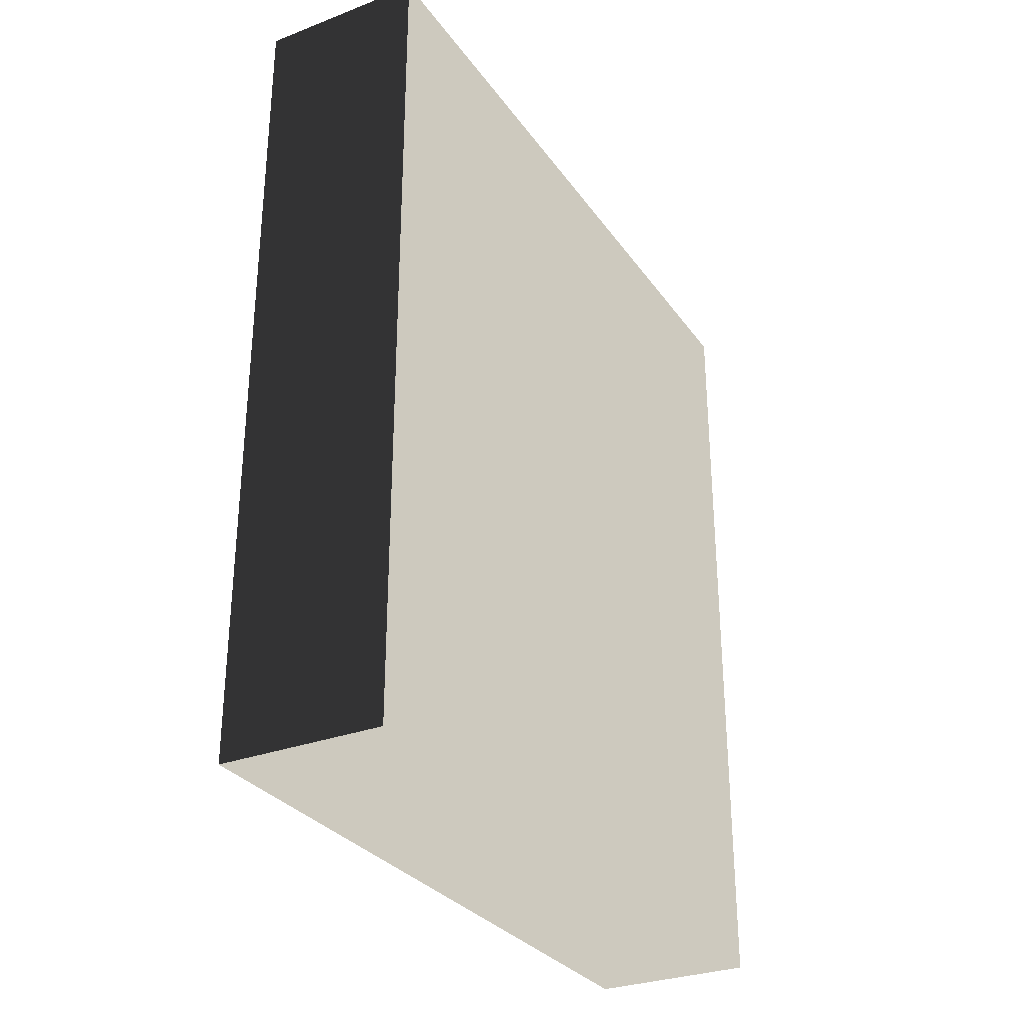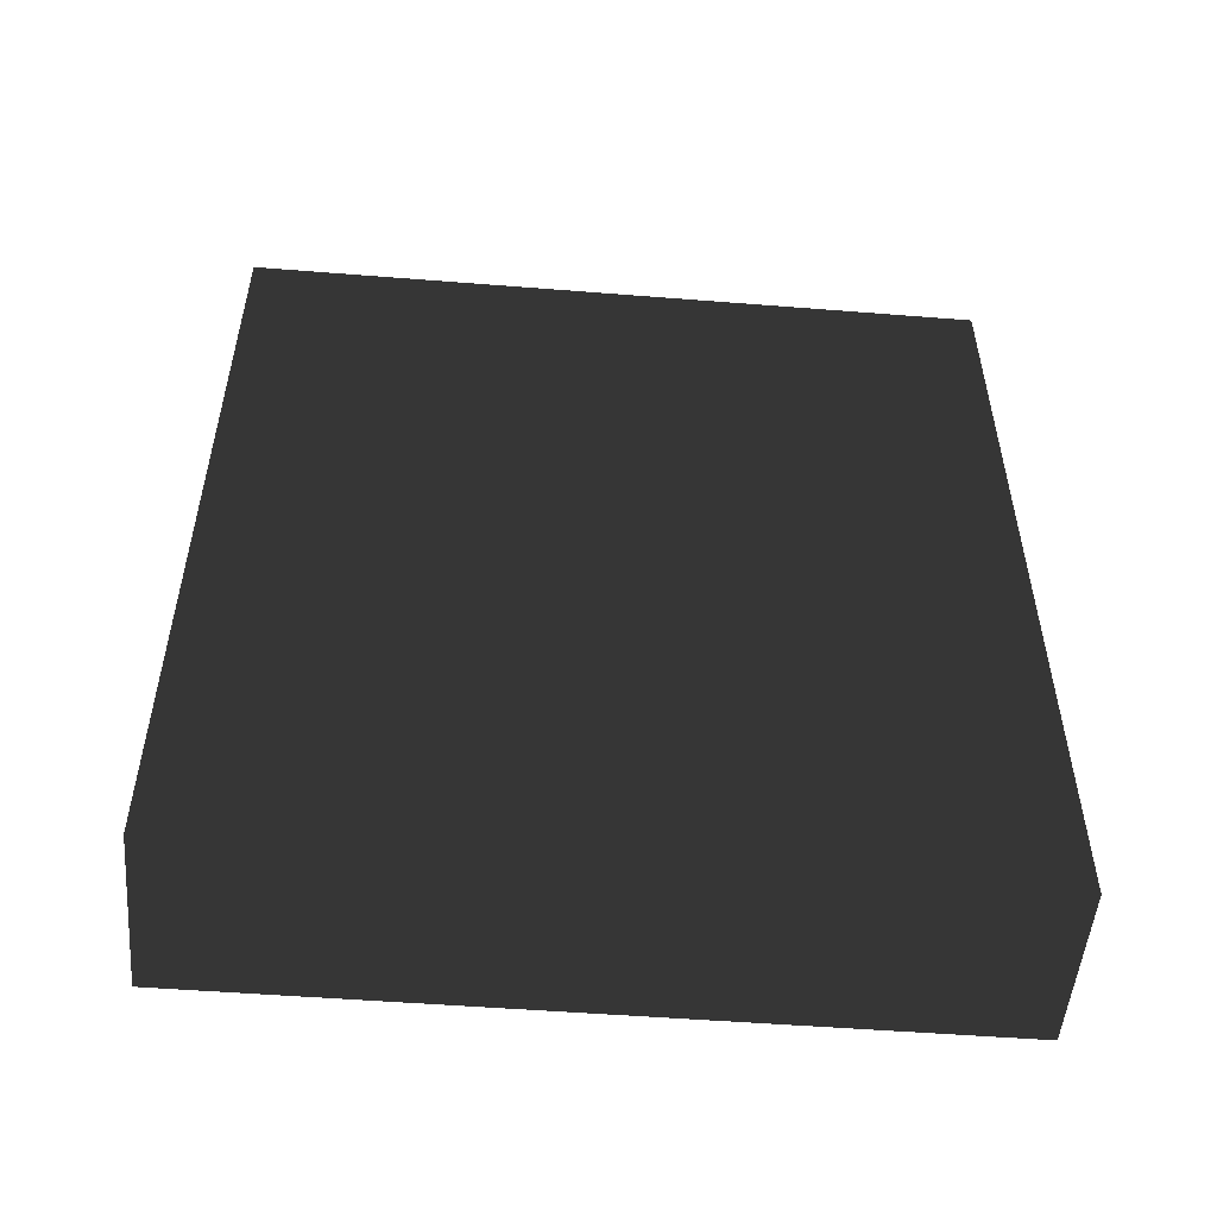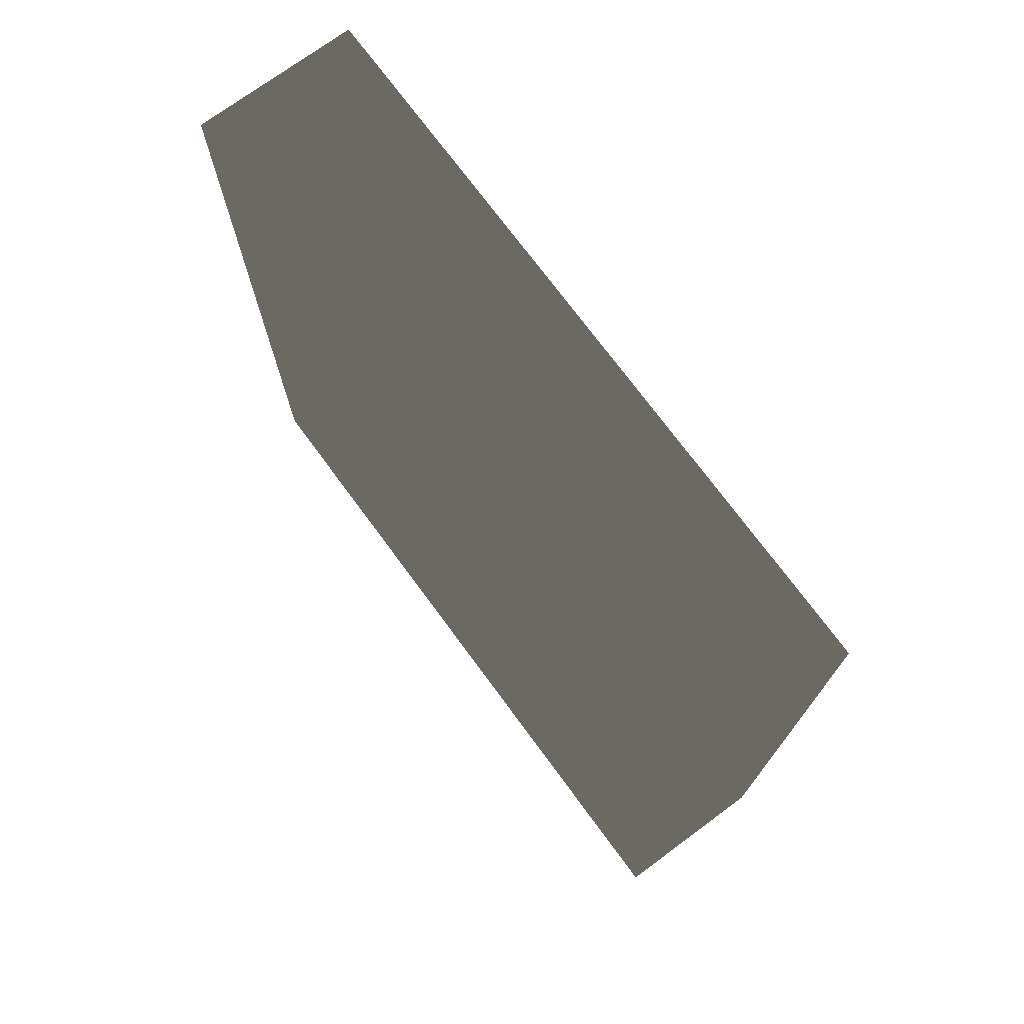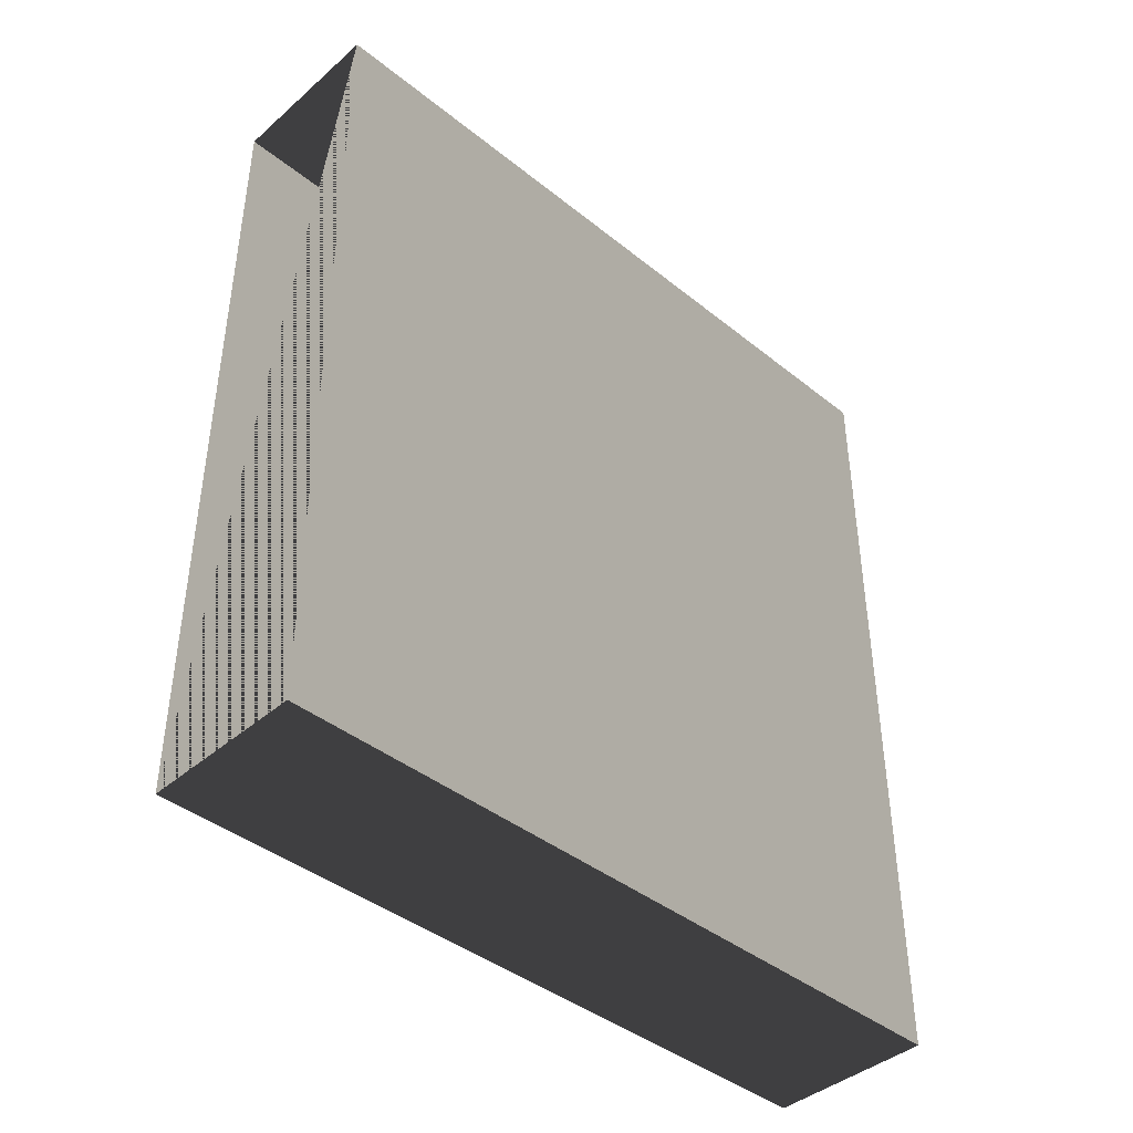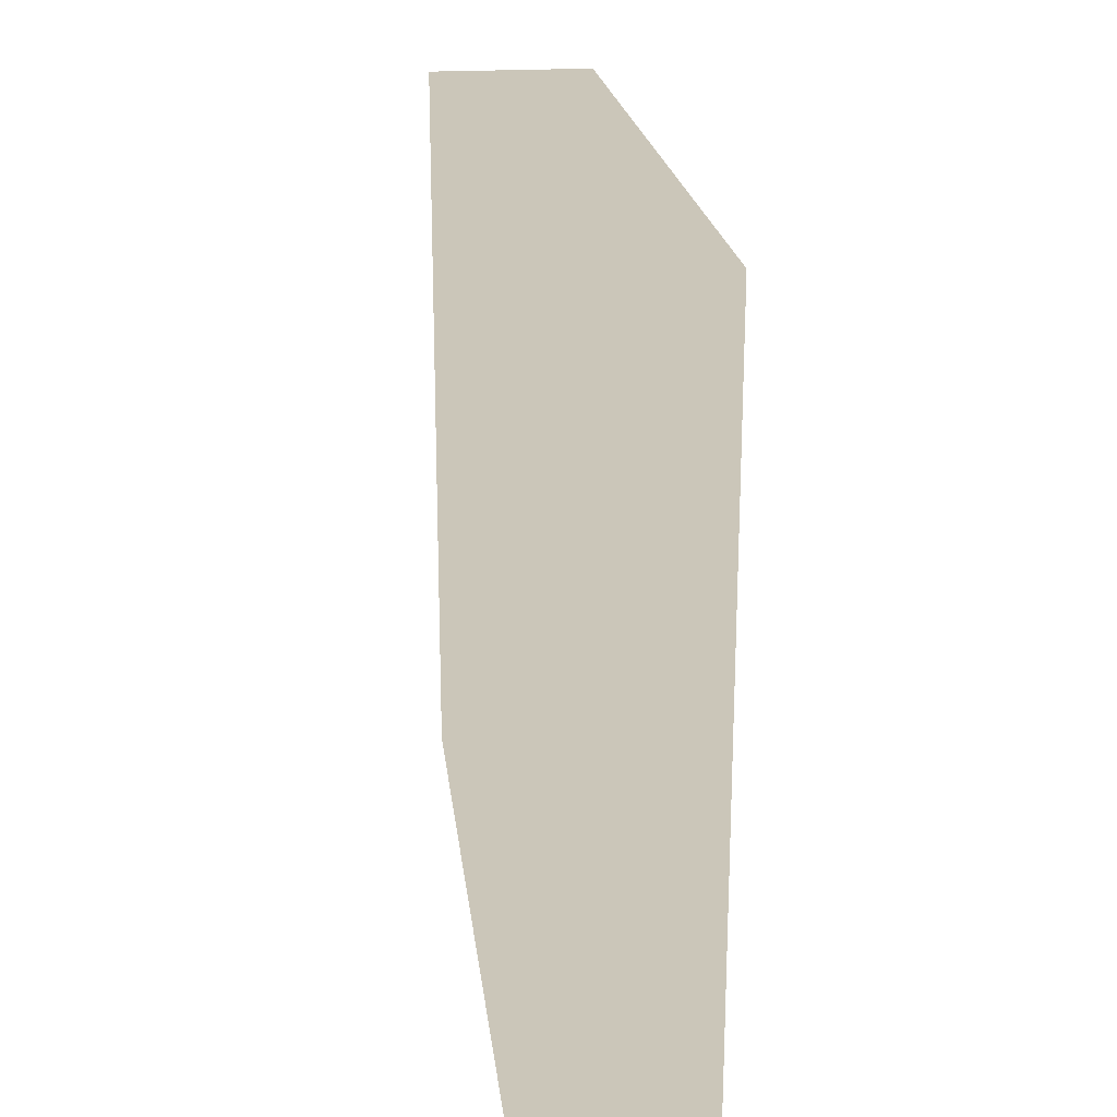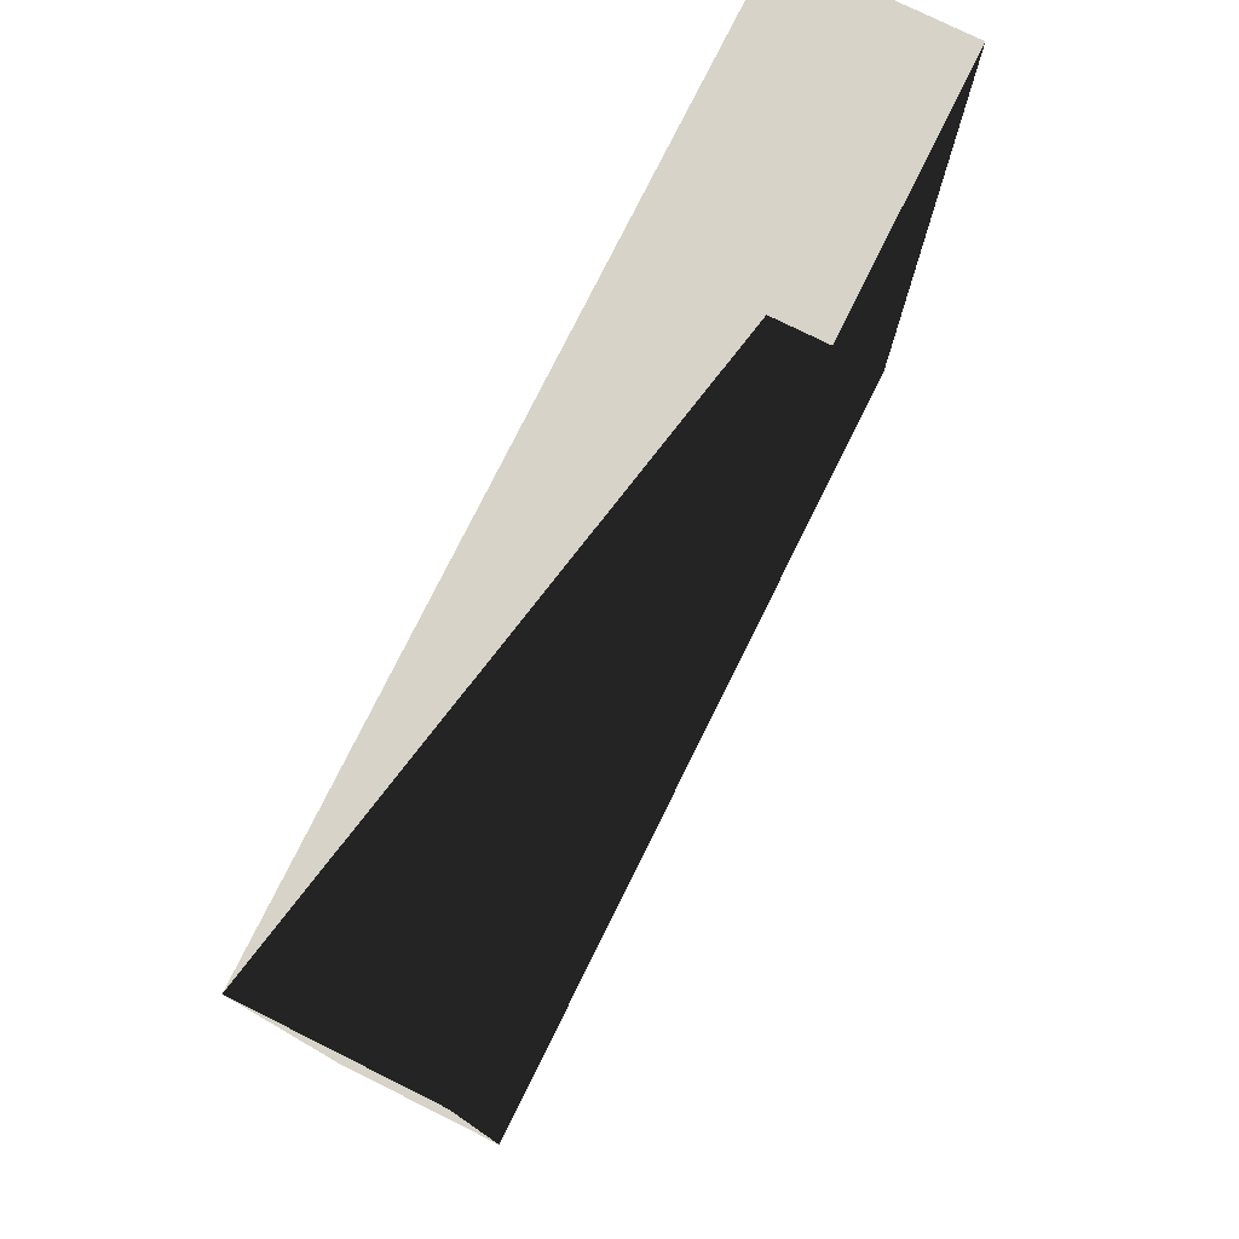
<metadata>
{"format":"obj","ext":"obj","renderer":"f3d","projection":"perspective","resolution":1024,"background":"white","views":[{"elev":-30.2,"azim":-151.1,"up":"+Y"},{"elev":-51.6,"azim":-94.9,"up":"+Y"},{"elev":73.5,"azim":143.6,"up":"+Y"},{"elev":-41.7,"azim":46.1,"up":"+Y"},{"elev":21.0,"azim":173.4,"up":"+Z"},{"elev":77.1,"azim":-153.6,"up":"+Z"}]}
</metadata>
<code>
v -0.1 -0.5 -0.445
v 0.1 -0.5 -0.445
v 0.1 0.5 -0.445
v -0.1 0.5 -0.445
v -0.1 -0.5 0.445
v 0.1 -0.5 0.445
v 0.1 0.5 0.445
v -0.1 0.5 0.445
f 1 2 3 4
f 5 6 7 6
f 1 5 8 4
f 2 6 7 3
f 1 2 6 5
f 4 3 7 8

</code>
